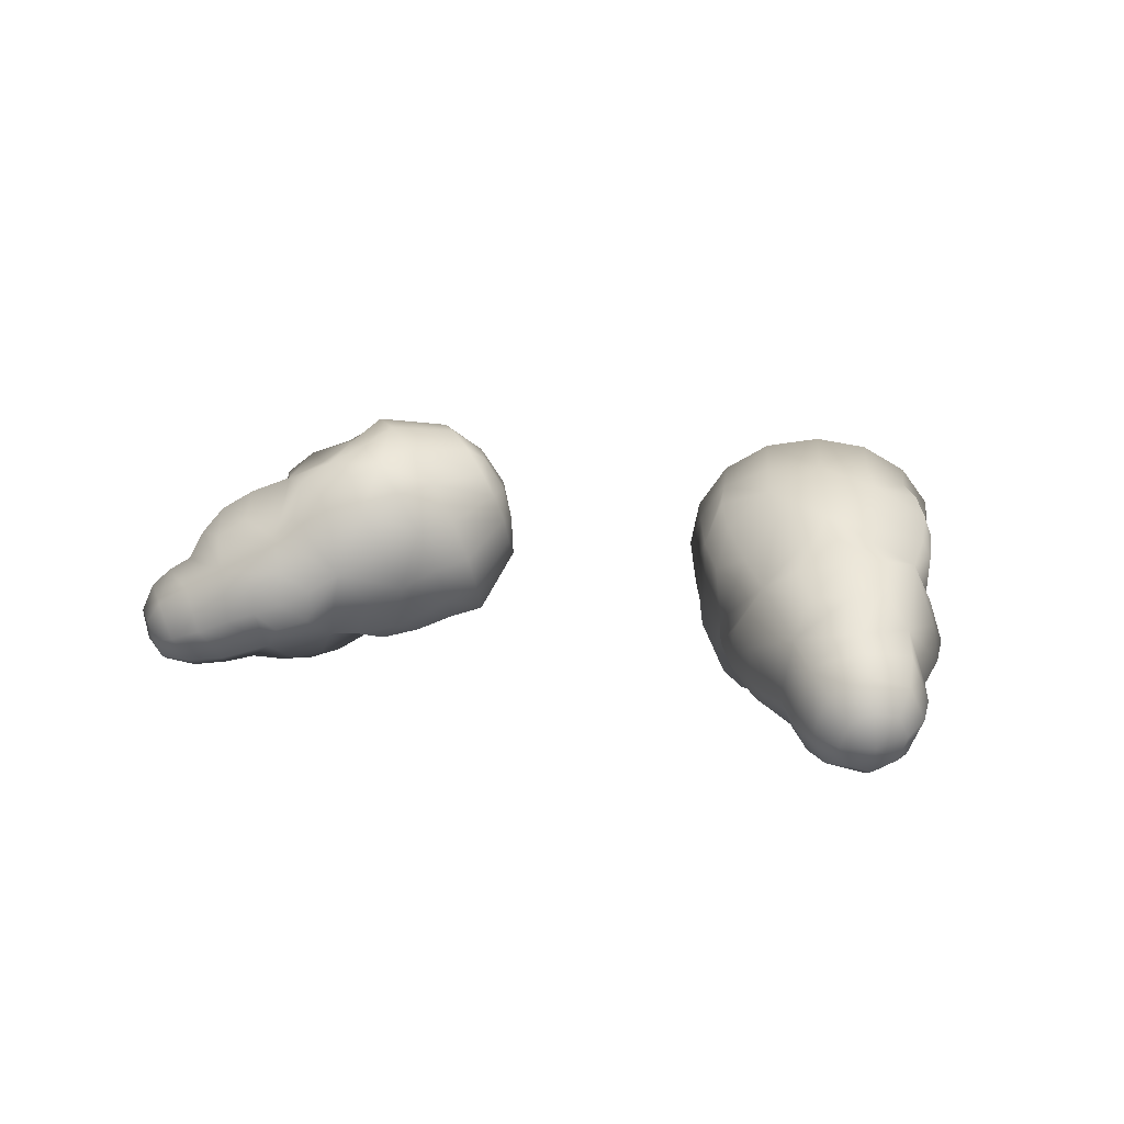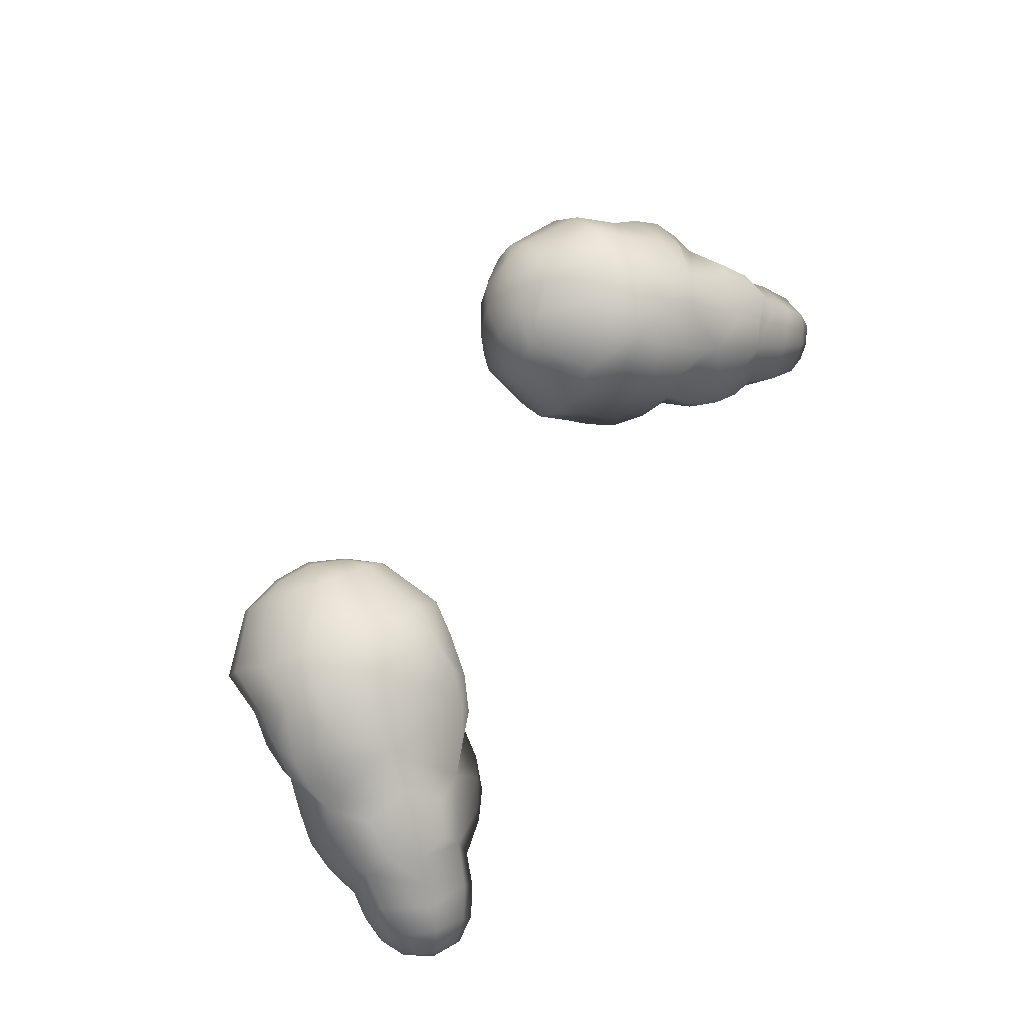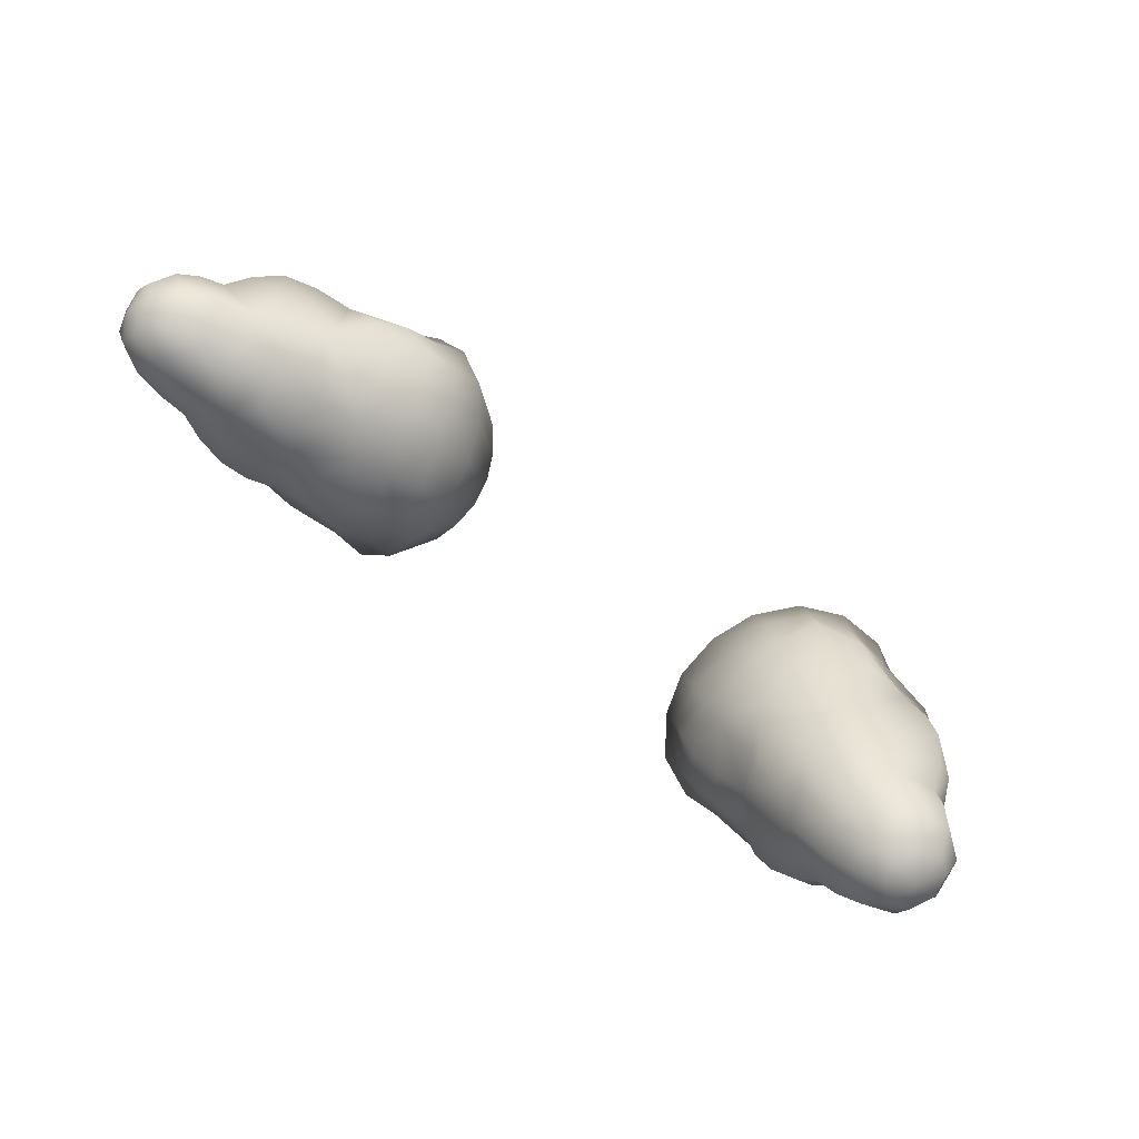
<metadata>
{"format":"obj","ext":"obj","renderer":"f3d","projection":"perspective","resolution":1024,"background":"white","views":[{"elev":7.3,"azim":37.9,"up":"+Y"},{"elev":58.9,"azim":-60.8,"up":"+Y"},{"elev":66.1,"azim":38.1,"up":"+Z"}]}
</metadata>
<code>
g pm0864_31_Missile_12Skin
v -0.08387 0.5517 0.1879
v -0.09528 0.5349 0.1772
v -0.08108 0.5333 0.1855
v -0.08153 0.5154 0.1868
v -0.09852 0.5503 0.1796
v -0.1042 0.5647 0.1872
v -0.09076 0.5681 0.1966
v -0.1017 0.5804 0.2104
v -0.09228 0.5181 0.1792
v -0.108 0.4933 0.189
v -0.092 0.4892 0.2008
v -0.1014 0.4871 0.2126
v -0.1121 0.5352 0.1726
v -0.1035 0.5247 0.1741
v -0.1244 0.5033 0.1817
v -0.1177 0.5476 0.1753
v -0.1368 0.5187 0.1792
v -0.1449 0.5376 0.1832
v -0.1469 0.5143 0.196
v -0.1351 0.4999 0.1963
v -0.1566 0.5104 0.2074
v -0.1189 0.4903 0.2027
v -0.1286 0.4845 0.213
v -0.1137 0.4837 0.2274
v -0.1262 0.4794 0.2415
v -0.1532 0.5328 0.202
v -0.1479 0.5559 0.1917
v -0.1421 0.4951 0.2034
v -0.1493 0.4909 0.2134
v -0.1388 0.4822 0.2251
v -0.16 0.4887 0.2374
v -0.1554 0.4892 0.2248
v -0.1682 0.5208 0.2292
v -0.162 0.5059 0.2193
v -0.1196 0.5595 0.1809
v -0.1522 0.4756 0.2481
v -0.1359 0.4717 0.2514
v -0.1454 0.468 0.2608
v -0.1619 0.473 0.2595
v -0.1767 0.4829 0.2639
v -0.1555 0.4675 0.2711
v -0.1643 0.4695 0.2811
v -0.1875 0.4767 0.2796
v -0.1732 0.4671 0.2907
v -0.1952 0.4735 0.2935
v -0.183 0.4662 0.3021
v -0.1916 0.4697 0.3124
v -0.1992 0.4743 0.307
v -0.1965 0.48 0.3186
v -0.2034 0.4832 0.3076
v -0.2038 0.4877 0.2963
v -0.2028 0.4915 0.3139
v -0.1996 0.4926 0.2854
v -0.1933 0.497 0.2763
v -0.2025 0.5011 0.3052
v -0.189 0.5176 0.2818
v -0.1968 0.5102 0.2935
v -0.1912 0.5035 0.2625
v -0.1829 0.4942 0.2551
v -0.193 0.5057 0.3184
v -0.1754 0.4987 0.2422
v -0.1863 0.5089 0.2502
v -0.1784 0.5152 0.2403
v -0.189 0.5171 0.262
v -0.1775 0.5384 0.2565
v -0.1825 0.524 0.2522
v -0.1972 0.4937 0.3215
v -0.1806 0.4986 0.3255
v -0.1896 0.4893 0.3252
v -0.1851 0.4801 0.3253
v -0.1859 0.4726 0.32
v -0.1916 0.4697 0.3124
v -0.183 0.4662 0.3021
v -0.1734 0.4825 0.3247
v -0.1871 0.5131 0.3128
v -0.1736 0.4711 0.3152
v -0.1689 0.5066 0.3194
v -0.1602 0.4723 0.3055
v -0.1732 0.4671 0.2907
v -0.1441 0.4777 0.2912
v -0.1643 0.4695 0.2811
v -0.1615 0.4862 0.3187
v -0.1805 0.5184 0.3062
v -0.1557 0.5141 0.309
v -0.151 0.491 0.3099
v -0.1429 0.4702 0.2758
v -0.1555 0.4675 0.2711
v -0.1454 0.468 0.2608
v -0.1326 0.4726 0.2665
v -0.1359 0.4717 0.2514
v -0.1197 0.484 0.2735
v -0.1262 0.4794 0.2415
v -0.1813 0.5327 0.2877
v -0.1756 0.5309 0.3016
v -0.175 0.5417 0.2769
v -0.1686 0.5421 0.2951
v -0.1608 0.5298 0.3055
v -0.1338 0.5302 0.2957
v -0.1505 0.5381 0.2976
v -0.1595 0.55 0.2842
v -0.1474 0.5563 0.2712
v -0.1244 0.5142 0.3007
v -0.1359 0.5084 0.3071
v -0.1358 0.4956 0.3076
v -0.1235 0.5001 0.3024
v -0.132 0.4873 0.2973
v -0.1133 0.5067 0.2934
v -0.1196 0.4918 0.2893
v -0.1056 0.5136 0.2823
v -0.1761 0.5467 0.2475
v -0.1716 0.5381 0.2321
v -0.1661 0.5464 0.222
v -0.1719 0.5557 0.2386
v -0.1626 0.5576 0.2567
v -0.1551 0.5664 0.2479
v -0.1597 0.5272 0.2152
v -0.1634 0.562 0.23
v -0.1574 0.5517 0.2101
v -0.1539 0.5659 0.223
v -0.1446 0.5702 0.2061
v -0.1349 0.5801 0.2212
v -0.1173 0.5693 0.19
v -0.1105 0.577 0.2006
v -0.1214 0.5837 0.2357
v -0.1292 0.5733 0.2468
v -0.1441 0.5719 0.2345
v -0.1381 0.5635 0.2581
v -0.1204 0.5647 0.271
v -0.1302 0.5553 0.2804
v -0.1239 0.5397 0.293
v -0.1119 0.551 0.2867
v -0.1061 0.5343 0.2861
v -0.09477 0.5427 0.2776
v -0.1018 0.559 0.2766
v -0.09535 0.5646 0.2647
v -0.1119 0.5723 0.2577
v -0.1042 0.5808 0.2465
v -0.0922 0.578 0.216
v -0.1017 0.5804 0.2104
v -0.09076 0.5681 0.1966
v -0.07963 0.5647 0.2074
v -0.08387 0.5517 0.1879
v -0.07972 0.57 0.2199
v -0.08731 0.5709 0.2513
v -0.07083 0.559 0.22
v -0.07414 0.5553 0.251
v -0.06559 0.5482 0.2173
v -0.07308 0.5503 0.2012
v -0.08386 0.551 0.2645
v -0.07085 0.5355 0.1979
v -0.08108 0.5333 0.1855
v -0.06659 0.5381 0.2461
v -0.06386 0.5364 0.2119
v -0.07815 0.5332 0.2576
v -0.07198 0.5184 0.1952
v -0.08153 0.5154 0.1868
v -0.092 0.4892 0.2008
v -0.06417 0.5199 0.2381
v -0.06611 0.5255 0.2058
v -0.07714 0.4931 0.2133
v -0.1014 0.4871 0.2126
v -0.06802 0.5047 0.2277
v -0.07382 0.5153 0.2496
v -0.08369 0.5073 0.2623
v -0.07531 0.5003 0.2394
v -0.08649 0.4893 0.2248
v -0.09642 0.4836 0.2378
v -0.1137 0.4837 0.2274
v -0.08992 0.5246 0.2699
v -0.08218 0.4945 0.249
v -0.097 0.5006 0.2726
v -0.09238 0.488 0.2591
v -0.1067 0.4844 0.2679
v -0.1068 0.4804 0.2507
v 0.08387 0.5517 0.1879
v 0.08108 0.5333 0.1855
v 0.09528 0.5349 0.1772
v 0.08153 0.5154 0.1868
v 0.09852 0.5503 0.1796
v 0.1042 0.5647 0.1872
v 0.09076 0.5681 0.1966
v 0.1017 0.5804 0.2104
v 0.09228 0.5181 0.1792
v 0.108 0.4933 0.189
v 0.092 0.4892 0.2008
v 0.1014 0.4871 0.2126
v 0.1121 0.5352 0.1726
v 0.1035 0.5247 0.1741
v 0.1244 0.5033 0.1817
v 0.1177 0.5476 0.1753
v 0.1368 0.5187 0.1792
v 0.1449 0.5376 0.1832
v 0.1469 0.5143 0.196
v 0.1351 0.4999 0.1963
v 0.1566 0.5104 0.2074
v 0.1189 0.4903 0.2027
v 0.1286 0.4845 0.213
v 0.1137 0.4837 0.2274
v 0.1262 0.4794 0.2415
v 0.1532 0.5328 0.202
v 0.1479 0.5559 0.1917
v 0.1421 0.4951 0.2034
v 0.1493 0.4909 0.2134
v 0.1388 0.4822 0.2251
v 0.16 0.4887 0.2374
v 0.1554 0.4892 0.2248
v 0.1682 0.5208 0.2292
v 0.162 0.5059 0.2193
v 0.1196 0.5595 0.1809
v 0.1597 0.5272 0.2152
v 0.1661 0.5464 0.222
v 0.1574 0.5517 0.2101
v 0.1446 0.5702 0.2061
v 0.1173 0.5693 0.19
v 0.1349 0.5801 0.2212
v 0.1539 0.5659 0.223
v 0.1105 0.577 0.2006
v 0.1214 0.5837 0.2357
v 0.1292 0.5733 0.2468
v 0.1441 0.5719 0.2345
v 0.1551 0.5664 0.2479
v 0.1634 0.562 0.23
v 0.1719 0.5557 0.2386
v 0.1716 0.5381 0.2321
v 0.1775 0.5384 0.2565
v 0.1761 0.5467 0.2475
v 0.1474 0.5563 0.2712
v 0.1626 0.5576 0.2567
v 0.1381 0.5635 0.2581
v 0.1204 0.5647 0.271
v 0.1825 0.524 0.2522
v 0.1784 0.5152 0.2403
v 0.1863 0.5089 0.2502
v 0.189 0.5171 0.262
v 0.189 0.5176 0.2818
v 0.1912 0.5035 0.2625
v 0.175 0.5417 0.2769
v 0.1754 0.4987 0.2422
v 0.1767 0.4829 0.2639
v 0.1829 0.4942 0.2551
v 0.1933 0.497 0.2763
v 0.1595 0.55 0.2842
v 0.1686 0.5421 0.2951
v 0.1813 0.5327 0.2877
v 0.1505 0.5381 0.2976
v 0.1338 0.5302 0.2957
v 0.1302 0.5553 0.2804
v 0.1608 0.5298 0.3055
v 0.1557 0.5141 0.309
v 0.1756 0.5309 0.3016
v 0.1805 0.5184 0.3062
v 0.1239 0.5397 0.293
v 0.1119 0.551 0.2867
v 0.1056 0.5136 0.2823
v 0.1061 0.5343 0.2861
v 0.09477 0.5427 0.2776
v 0.1018 0.559 0.2766
v 0.09535 0.5646 0.2647
v 0.1119 0.5723 0.2577
v 0.1042 0.5808 0.2465
v 0.0922 0.578 0.216
v 0.1017 0.5804 0.2104
v 0.09076 0.5681 0.1966
v 0.07963 0.5647 0.2074
v 0.08387 0.5517 0.1879
v 0.07972 0.57 0.2199
v 0.08731 0.5709 0.2513
v 0.07083 0.559 0.22
v 0.07414 0.5553 0.251
v 0.06559 0.5482 0.2173
v 0.07308 0.5503 0.2012
v 0.08386 0.551 0.2645
v 0.07085 0.5355 0.1979
v 0.08108 0.5333 0.1855
v 0.06659 0.5381 0.2461
v 0.06386 0.5364 0.2119
v 0.07815 0.5332 0.2576
v 0.07198 0.5184 0.1952
v 0.08153 0.5154 0.1868
v 0.092 0.4892 0.2008
v 0.06417 0.5199 0.2381
v 0.06611 0.5255 0.2058
v 0.07714 0.4931 0.2133
v 0.1014 0.4871 0.2126
v 0.06802 0.5047 0.2277
v 0.07382 0.5153 0.2496
v 0.08369 0.5073 0.2623
v 0.07531 0.5003 0.2394
v 0.08649 0.4893 0.2248
v 0.09642 0.4836 0.2378
v 0.1137 0.4837 0.2274
v 0.1262 0.4794 0.2415
v 0.08992 0.5246 0.2699
v 0.08218 0.4945 0.249
v 0.09238 0.488 0.2591
v 0.1068 0.4804 0.2507
v 0.097 0.5006 0.2726
v 0.1197 0.484 0.2735
v 0.1067 0.4844 0.2679
v 0.1359 0.4717 0.2514
v 0.1326 0.4726 0.2665
v 0.1454 0.468 0.2608
v 0.1441 0.4777 0.2912
v 0.1429 0.4702 0.2758
v 0.1643 0.4695 0.2811
v 0.1555 0.4675 0.2711
v 0.1732 0.4671 0.2907
v 0.1602 0.4723 0.3055
v 0.183 0.4662 0.3021
v 0.1736 0.4711 0.3152
v 0.1615 0.4862 0.3187
v 0.1859 0.4726 0.32
v 0.1916 0.4697 0.3124
v 0.1965 0.48 0.3186
v 0.1734 0.4825 0.3247
v 0.1851 0.4801 0.3253
v 0.1689 0.5066 0.3194
v 0.1806 0.4986 0.3255
v 0.151 0.491 0.3099
v 0.1896 0.4893 0.3252
v 0.1972 0.4937 0.3215
v 0.193 0.5057 0.3184
v 0.1871 0.5131 0.3128
v 0.2028 0.4915 0.3139
v 0.1968 0.5102 0.2935
v 0.2025 0.5011 0.3052
v 0.1996 0.4926 0.2854
v 0.2038 0.4877 0.2963
v 0.1875 0.4767 0.2796
v 0.2034 0.4832 0.3076
v 0.1952 0.4735 0.2935
v 0.1992 0.4743 0.307
v 0.1916 0.4697 0.3124
v 0.183 0.4662 0.3021
v 0.1732 0.4671 0.2907
v 0.1643 0.4695 0.2811
v 0.1555 0.4675 0.2711
v 0.1619 0.473 0.2595
v 0.1454 0.468 0.2608
v 0.1522 0.4756 0.2481
v 0.1359 0.4717 0.2514
v 0.1359 0.5084 0.3071
v 0.1358 0.4956 0.3076
v 0.1244 0.5142 0.3007
v 0.132 0.4873 0.2973
v 0.1235 0.5001 0.3024
v 0.1133 0.5067 0.2934
v 0.1196 0.4918 0.2893
g pm0864_31_Missile_12Skin_0
f 3 2 1
f 3 4 2
f 2 5 1
f 5 6 1
f 6 7 1
f 8 7 6
f 4 9 2
f 10 9 4
f 11 10 4
f 11 12 10
f 2 13 5
f 9 14 2
f 14 13 2
f 15 14 9
f 10 15 9
f 5 16 6
f 13 16 5
f 17 13 14
f 15 17 14
f 17 18 13
f 18 16 13
f 19 17 15
f 18 17 19
f 15 10 20
f 20 19 15
f 21 19 20
f 12 22 10
f 10 22 20
f 22 12 23
f 20 22 23
f 12 24 23
f 23 24 25
f 26 18 19
f 26 19 21
f 18 27 16
f 18 26 27
f 28 21 20
f 28 20 23
f 28 23 29
f 28 29 21
f 30 23 25
f 23 30 29
f 30 25 31
f 32 30 31
f 29 30 32
f 32 31 33
f 34 32 33
f 34 33 21
f 34 29 32
f 21 29 34
f 27 35 16
f 16 35 6
f 36 31 25
f 37 36 25
f 37 38 36
f 36 38 39
f 36 39 31
f 39 40 31
f 39 38 41
f 39 41 40
f 41 42 40
f 40 42 43
f 42 44 43
f 43 44 45
f 44 46 45
f 45 46 47
f 48 45 47
f 49 48 47
f 48 50 45
f 50 48 49
f 50 51 45
f 45 51 43
f 52 50 49
f 50 52 51
f 51 53 43
f 40 43 54
f 43 53 54
f 52 55 51
f 51 55 53
f 54 53 56
f 53 57 56
f 55 57 53
f 58 54 56
f 59 40 54
f 58 59 54
f 60 55 52
f 57 55 60
f 59 61 40
f 61 31 40
f 62 59 58
f 61 59 62
f 61 63 31
f 63 61 62
f 63 33 31
f 64 62 58
f 64 58 56
f 64 56 65
f 66 64 65
f 66 62 64
f 63 62 66
f 63 66 33
f 66 65 33
f 67 60 52
f 67 52 49
f 68 60 67
f 67 49 69
f 69 68 67
f 69 49 70
f 69 70 68
f 70 49 71
f 49 72 71
f 72 73 71
f 70 71 74
f 70 74 68
f 75 60 68
f 75 57 60
f 56 57 75
f 73 76 71
f 71 76 74
f 77 75 68
f 68 74 77
f 78 76 73
f 79 78 73
f 80 78 79
f 81 80 79
f 82 78 80
f 76 78 82
f 74 76 82
f 74 82 77
f 83 56 75
f 83 75 77
f 84 83 77
f 77 82 85
f 85 82 80
f 84 77 85
f 86 80 81
f 87 86 81
f 88 86 87
f 89 86 88
f 86 89 80
f 90 89 88
f 89 90 91
f 89 91 80
f 90 92 91
f 93 56 83
f 94 83 84
f 94 93 83
f 93 95 56
f 95 65 56
f 96 93 94
f 95 93 96
f 97 94 84
f 97 96 94
f 97 84 98
f 99 97 98
f 99 96 97
f 100 95 96
f 100 96 99
f 95 100 65
f 100 99 101
f 99 98 101
f 100 101 65
f 102 98 84
f 103 102 84
f 103 84 85
f 104 103 85
f 104 85 80
f 102 103 105
f 105 103 104
f 106 104 80
f 106 105 104
f 106 80 91
f 107 102 105
f 102 107 98
f 108 105 106
f 107 105 108
f 108 106 91
f 107 108 109
f 107 109 98
f 108 91 109
f 110 65 101
f 110 111 65
f 111 33 65
f 111 112 33
f 113 111 110
f 112 111 113
f 114 110 101
f 114 113 110
f 115 113 114
f 114 101 115
f 112 116 33
f 33 116 21
f 116 26 21
f 26 116 112
f 117 113 115
f 117 112 113
f 118 26 112
f 26 118 27
f 117 119 112
f 119 118 112
f 117 115 119
f 27 118 120
f 118 119 120
f 120 119 121
f 27 120 35
f 120 122 35
f 122 120 121
f 35 122 6
f 122 123 6
f 123 122 121
f 123 8 6
f 8 123 121
f 124 8 121
f 124 121 125
f 119 126 121
f 115 126 119
f 121 126 125
f 125 126 115
f 127 125 115
f 125 127 128
f 101 127 115
f 128 127 101
f 129 128 101
f 129 101 98
f 130 129 98
f 130 98 109
f 131 129 130
f 128 129 131
f 132 130 109
f 132 131 130
f 133 131 132
f 132 109 133
f 134 128 131
f 134 131 133
f 134 135 128
f 134 133 135
f 136 125 128
f 135 136 128
f 125 136 137
f 137 136 135
f 124 125 137
f 137 138 124
f 138 139 124
f 139 138 140
f 138 141 140
f 140 141 142
f 143 138 137
f 138 143 141
f 144 143 137
f 144 137 135
f 145 143 144
f 143 145 141
f 144 135 146
f 146 145 144
f 145 147 141
f 147 145 146
f 141 148 142
f 147 148 141
f 135 149 146
f 133 149 135
f 148 150 142
f 150 151 142
f 152 147 146
f 146 149 152
f 147 153 148
f 153 150 148
f 153 147 152
f 154 149 133
f 149 154 152
f 150 155 151
f 155 156 151
f 157 156 155
f 158 153 152
f 152 154 158
f 153 159 150
f 159 155 150
f 159 153 158
f 160 157 155
f 157 160 161
f 155 159 162
f 162 159 158
f 160 155 162
f 158 163 162
f 154 163 158
f 163 154 164
f 163 165 162
f 162 165 160
f 165 163 164
f 160 166 161
f 165 166 160
f 161 166 167
f 167 166 165
f 168 161 167
f 92 168 167
f 154 169 164
f 169 154 133
f 109 169 133
f 164 169 109
f 170 167 165
f 170 165 164
f 171 164 109
f 171 109 91
f 170 164 172
f 170 172 167
f 164 171 172
f 173 171 91
f 173 91 92
f 172 171 173
f 167 172 174
f 174 92 167
f 174 173 92
f 174 172 173
f 177 176 175
f 178 176 177
f 179 177 175
f 180 179 175
f 181 180 175
f 181 182 180
f 183 178 177
f 183 184 178
f 184 185 178
f 186 185 184
f 187 177 179
f 188 183 177
f 187 188 177
f 188 189 183
f 189 184 183
f 190 179 180
f 190 187 179
f 187 191 188
f 191 189 188
f 192 191 187
f 190 192 187
f 191 193 189
f 191 192 193
f 184 189 194
f 193 194 189
f 193 195 194
f 196 186 184
f 196 184 194
f 186 196 197
f 196 194 197
f 198 186 197
f 198 197 199
f 192 200 193
f 193 200 195
f 201 192 190
f 200 192 201
f 195 202 194
f 194 202 197
f 197 202 203
f 203 202 195
f 197 204 199
f 204 197 203
f 199 204 205
f 204 206 205
f 204 203 206
f 205 206 207
f 206 208 207
f 207 208 195
f 203 208 206
f 203 195 208
f 209 201 190
f 209 190 180
f 200 210 195
f 210 207 195
f 210 200 211
f 210 211 207
f 212 200 201
f 200 212 211
f 213 201 209
f 212 201 213
f 214 209 180
f 214 213 209
f 213 214 215
f 216 212 213
f 212 216 211
f 216 213 215
f 217 214 180
f 214 217 215
f 182 217 180
f 217 182 215
f 182 218 215
f 215 218 219
f 220 216 215
f 220 215 219
f 220 221 216
f 220 219 221
f 216 222 211
f 221 222 216
f 211 222 223
f 223 222 221
f 224 211 223
f 211 224 207
f 207 224 225
f 224 226 225
f 224 223 226
f 225 226 227
f 226 228 227
f 227 228 221
f 223 228 226
f 223 221 228
f 219 229 221
f 229 227 221
f 229 219 230
f 229 230 227
f 225 231 207
f 231 232 207
f 207 232 205
f 233 232 231
f 234 231 225
f 233 231 234
f 235 234 225
f 236 234 235
f 233 234 236
f 225 237 235
f 238 232 233
f 232 238 205
f 205 238 239
f 240 238 233
f 240 233 236
f 238 240 239
f 240 236 241
f 241 236 235
f 239 240 241
f 242 237 225
f 227 242 225
f 237 242 243
f 237 244 235
f 244 237 243
f 245 242 227
f 243 242 245
f 246 245 227
f 227 247 246
f 230 247 227
f 243 245 248
f 248 245 246
f 249 248 246
f 243 248 250
f 244 243 250
f 250 248 249
f 244 250 251
f 235 244 251
f 251 250 249
f 247 252 246
f 247 230 253
f 247 253 252
f 246 252 254
f 252 255 254
f 253 255 252
f 254 255 256
f 253 256 255
f 230 257 253
f 253 257 256
f 258 257 230
f 256 257 258
f 259 258 230
f 219 259 230
f 259 219 260
f 259 260 258
f 219 218 260
f 261 260 218
f 262 261 218
f 261 262 263
f 264 261 263
f 264 263 265
f 261 266 260
f 266 261 264
f 266 267 260
f 260 267 258
f 266 268 267
f 268 266 264
f 258 267 269
f 268 269 267
f 270 268 264
f 268 270 269
f 271 264 265
f 271 270 264
f 272 258 269
f 272 256 258
f 273 271 265
f 274 273 265
f 270 275 269
f 272 269 275
f 276 270 271
f 273 276 271
f 270 276 275
f 272 277 256
f 277 272 275
f 278 273 274
f 279 278 274
f 279 280 278
f 276 281 275
f 277 275 281
f 282 276 273
f 278 282 273
f 276 282 281
f 280 283 278
f 283 280 284
f 282 278 285
f 282 285 281
f 278 283 285
f 286 281 285
f 286 277 281
f 277 286 287
f 288 286 285
f 288 285 283
f 286 288 287
f 289 283 284
f 289 288 283
f 289 284 290
f 289 290 288
f 284 291 290
f 291 292 290
f 293 277 287
f 277 293 256
f 293 254 256
f 293 287 254
f 290 294 288
f 288 294 287
f 295 294 290
f 287 294 295
f 292 296 290
f 295 290 296
f 297 287 295
f 287 297 254
f 254 297 298
f 297 299 298
f 297 295 299
f 295 296 299
f 299 296 292
f 298 299 292
f 292 300 298
f 300 301 298
f 301 300 302
f 298 301 303
f 301 304 303
f 304 301 302
f 303 304 305
f 304 302 306
f 304 306 305
f 303 305 307
f 308 303 307
f 308 307 309
f 310 308 309
f 308 311 303
f 308 310 311
f 310 309 312
f 309 313 312
f 313 314 312
f 310 312 315
f 310 315 311
f 314 316 312
f 312 316 315
f 311 315 317
f 315 316 318
f 315 318 317
f 311 319 303
f 311 317 319
f 314 320 316
f 316 320 318
f 314 321 320
f 318 320 321
f 322 318 321
f 323 317 318
f 322 323 318
f 324 321 314
f 322 321 324
f 323 251 317
f 251 249 317
f 317 249 319
f 235 251 323
f 325 323 322
f 325 235 323
f 326 325 322
f 326 322 324
f 325 327 235
f 325 326 327
f 327 241 235
f 326 324 328
f 326 328 327
f 327 329 241
f 327 328 329
f 329 239 241
f 324 330 328
f 330 324 314
f 328 330 331
f 328 331 329
f 332 330 314
f 330 332 331
f 332 314 333
f 331 332 333
f 334 331 333
f 334 335 331
f 335 329 331
f 335 336 329
f 336 239 329
f 336 337 239
f 337 338 239
f 239 338 205
f 339 338 337
f 338 340 205
f 339 340 338
f 205 340 199
f 339 341 340
f 340 341 199
f 249 342 319
f 342 343 319
f 319 343 303
f 344 342 249
f 246 344 249
f 343 345 303
f 303 345 298
f 342 346 343
f 342 344 346
f 346 345 343
f 347 344 246
f 344 347 346
f 254 347 246
f 298 348 254
f 345 348 298
f 346 348 345
f 346 347 348
f 348 347 254

</code>
